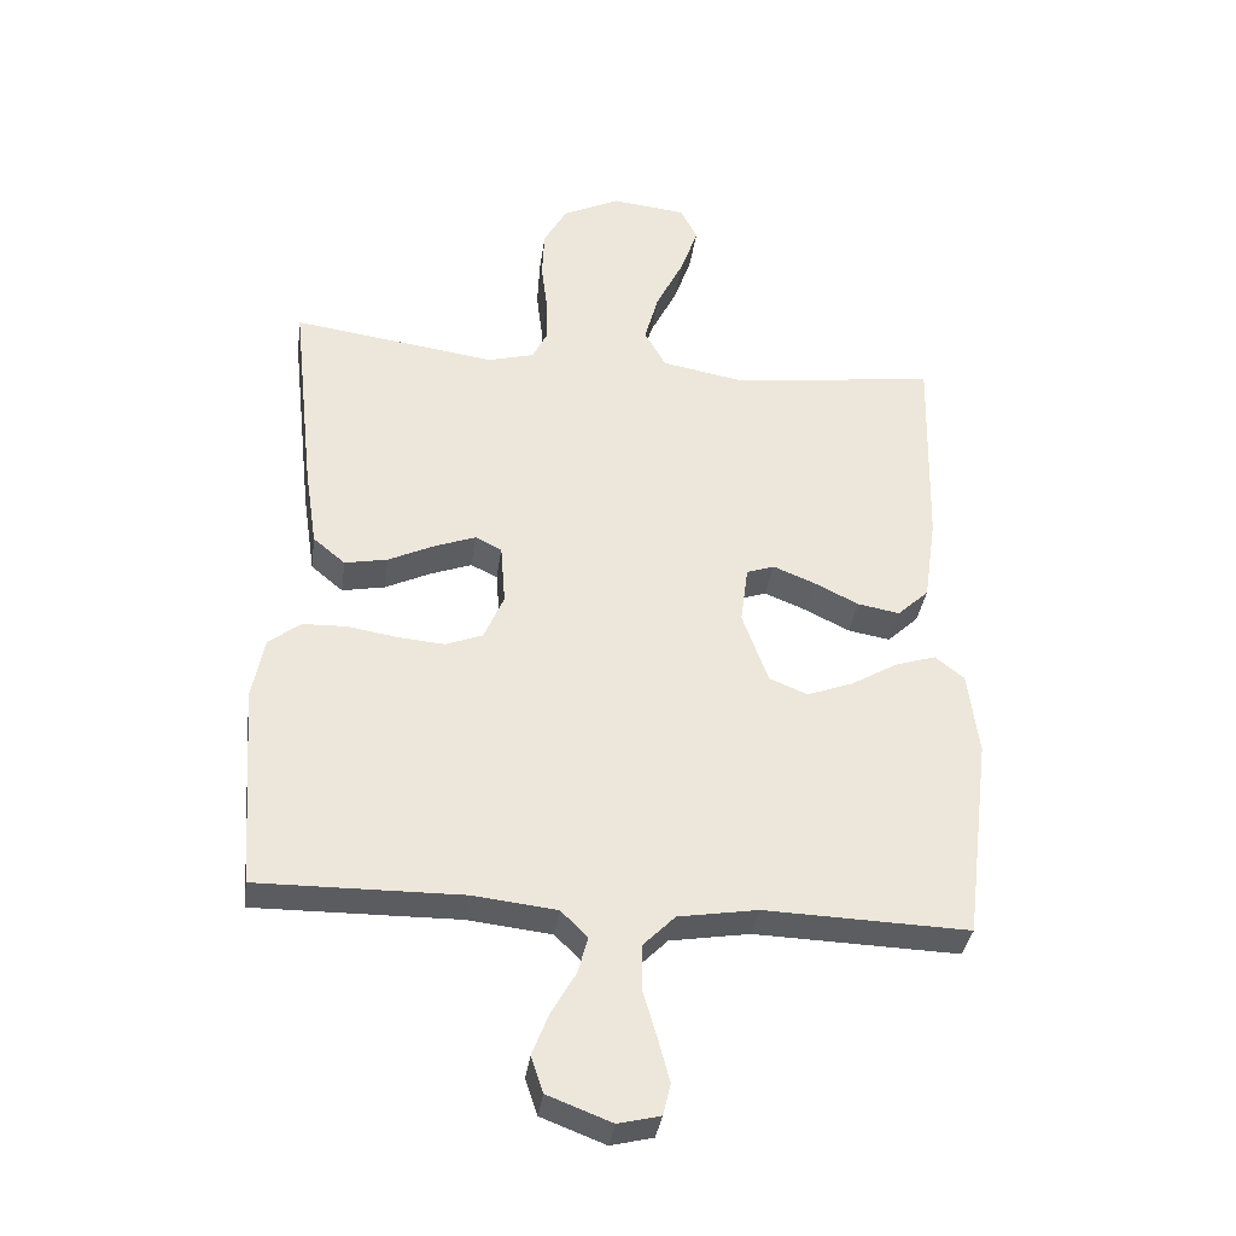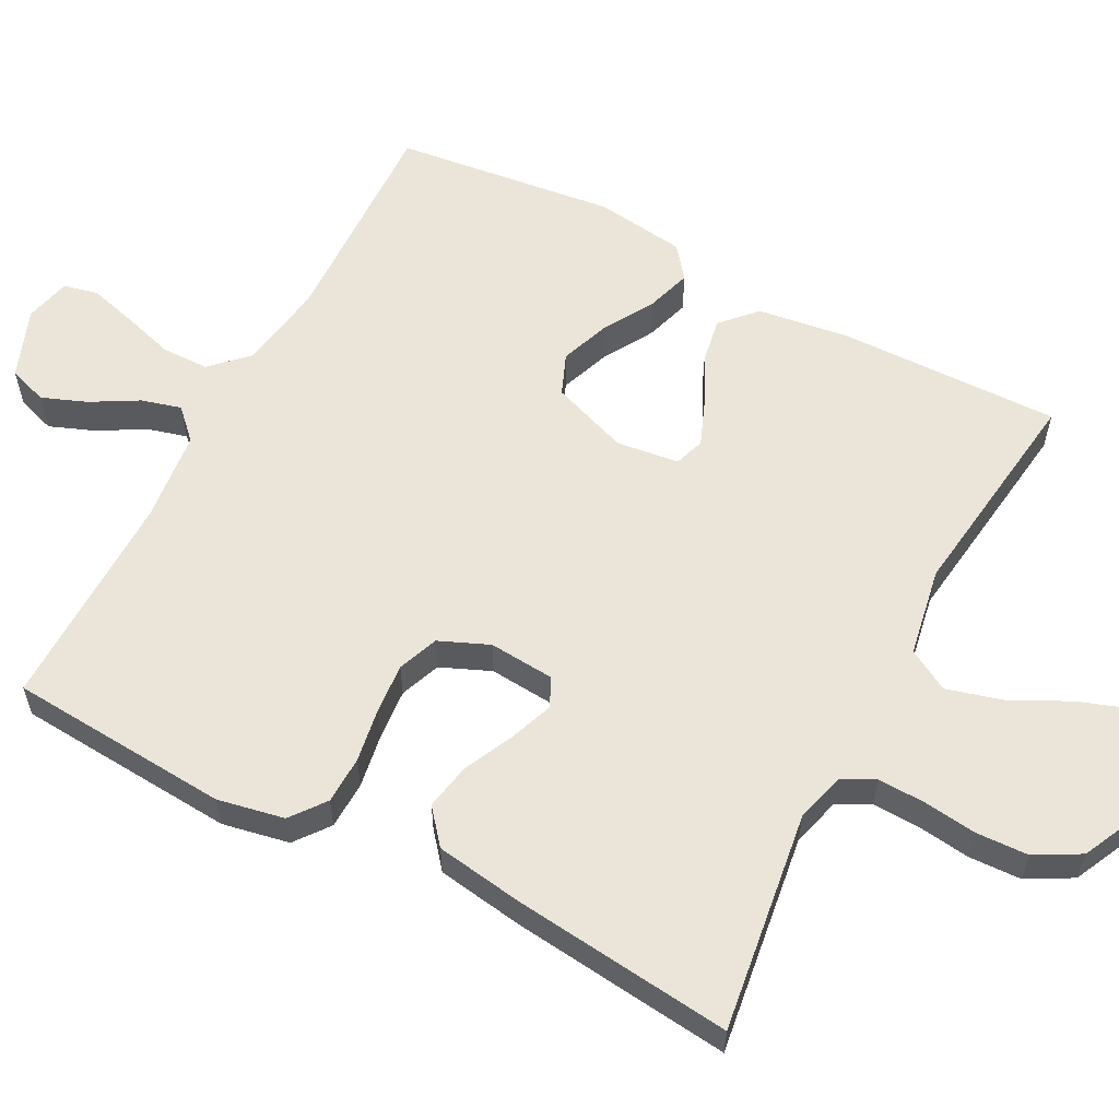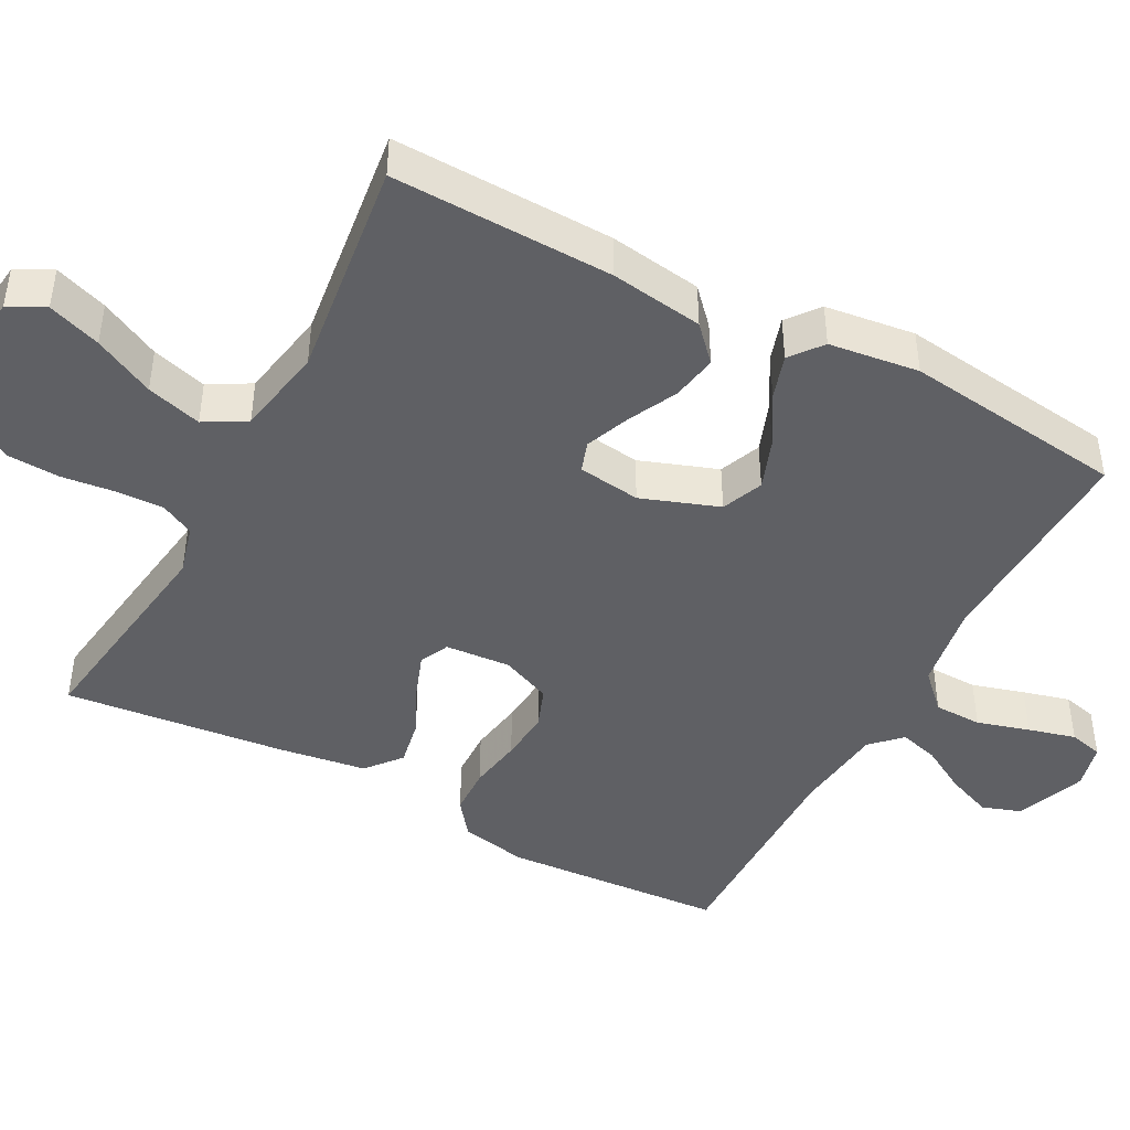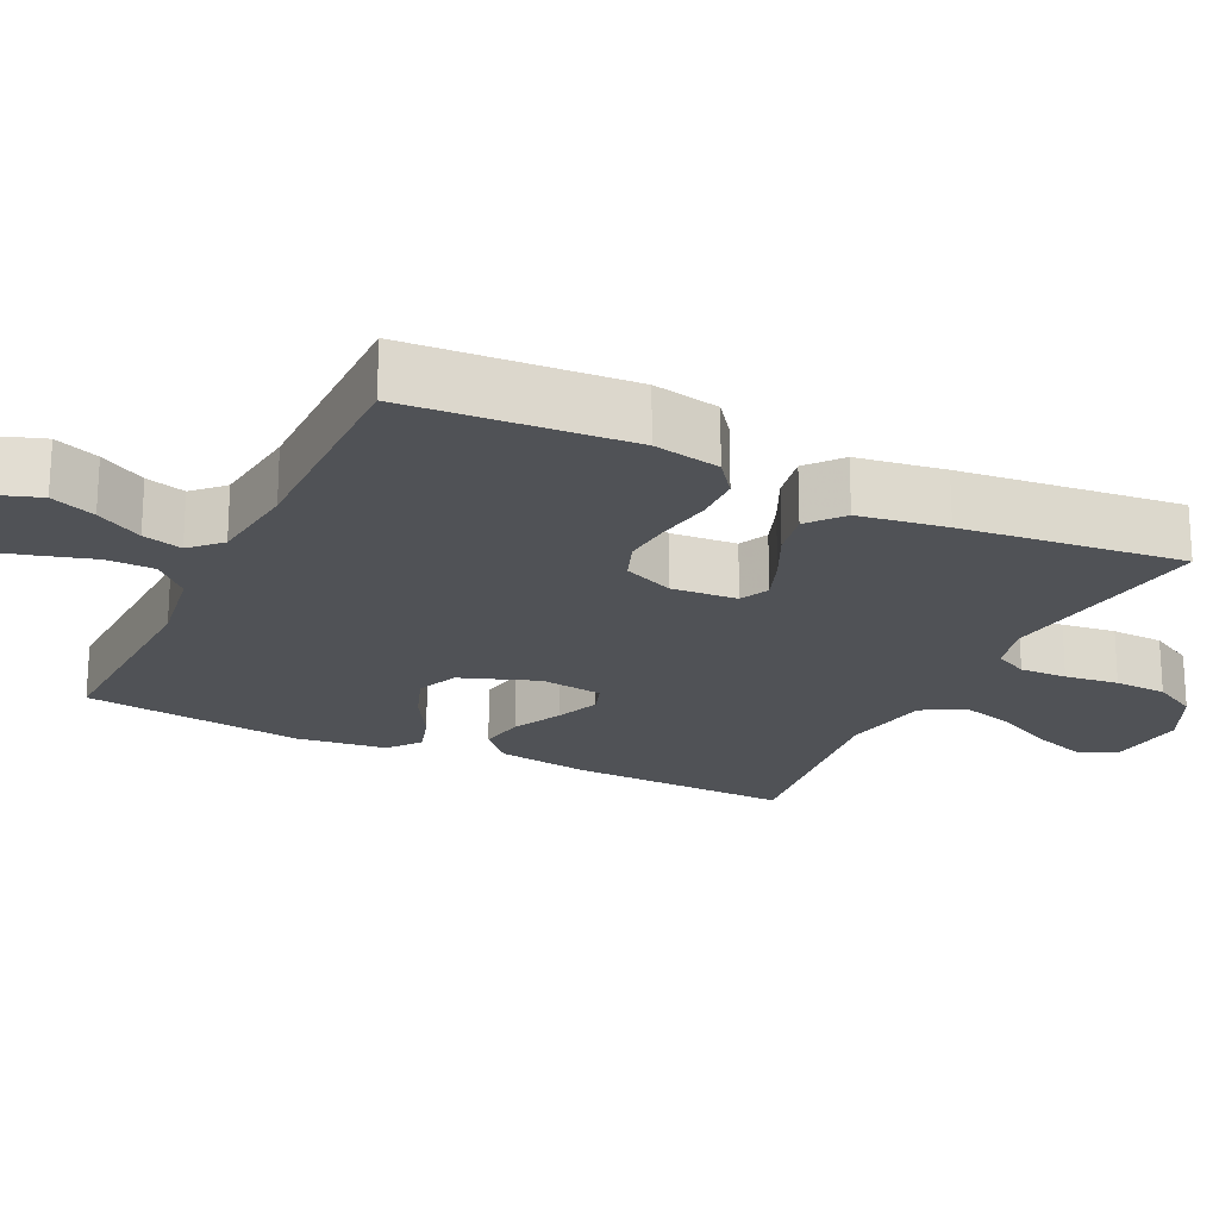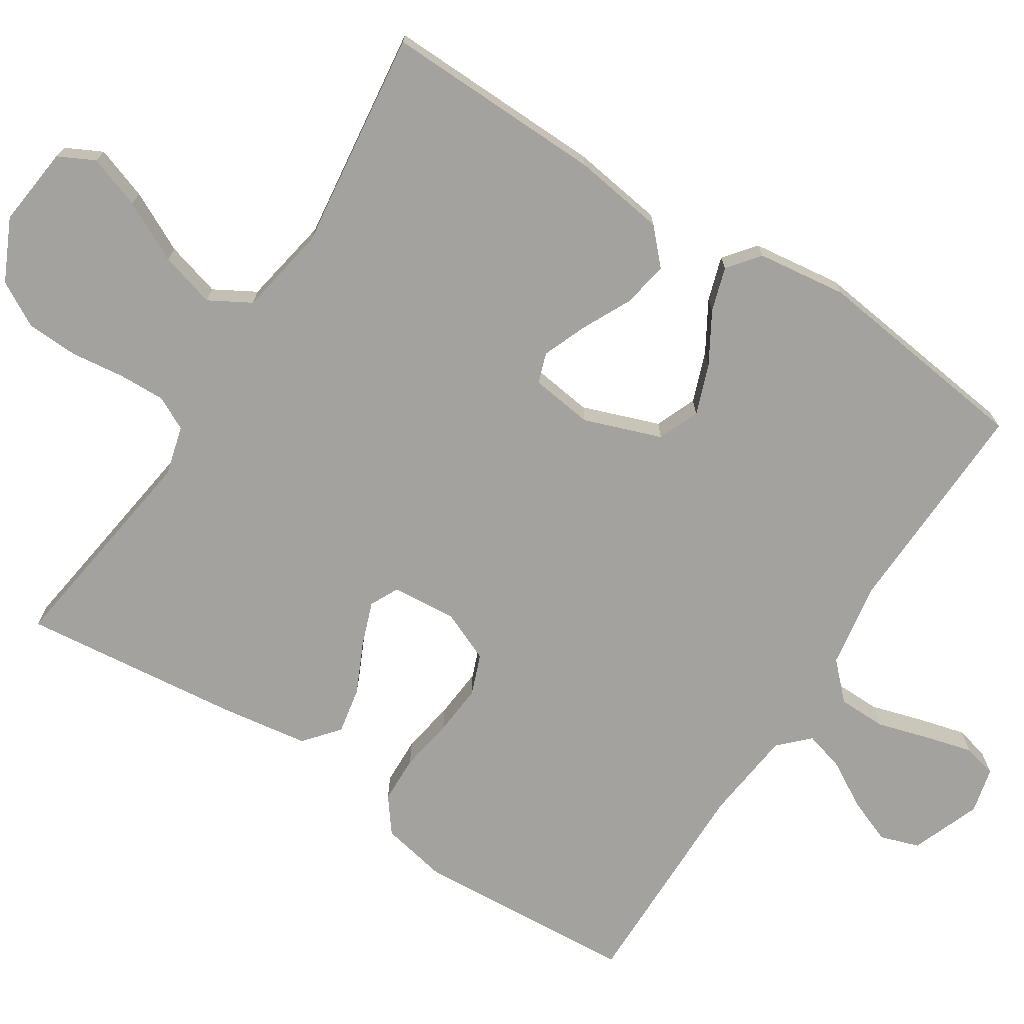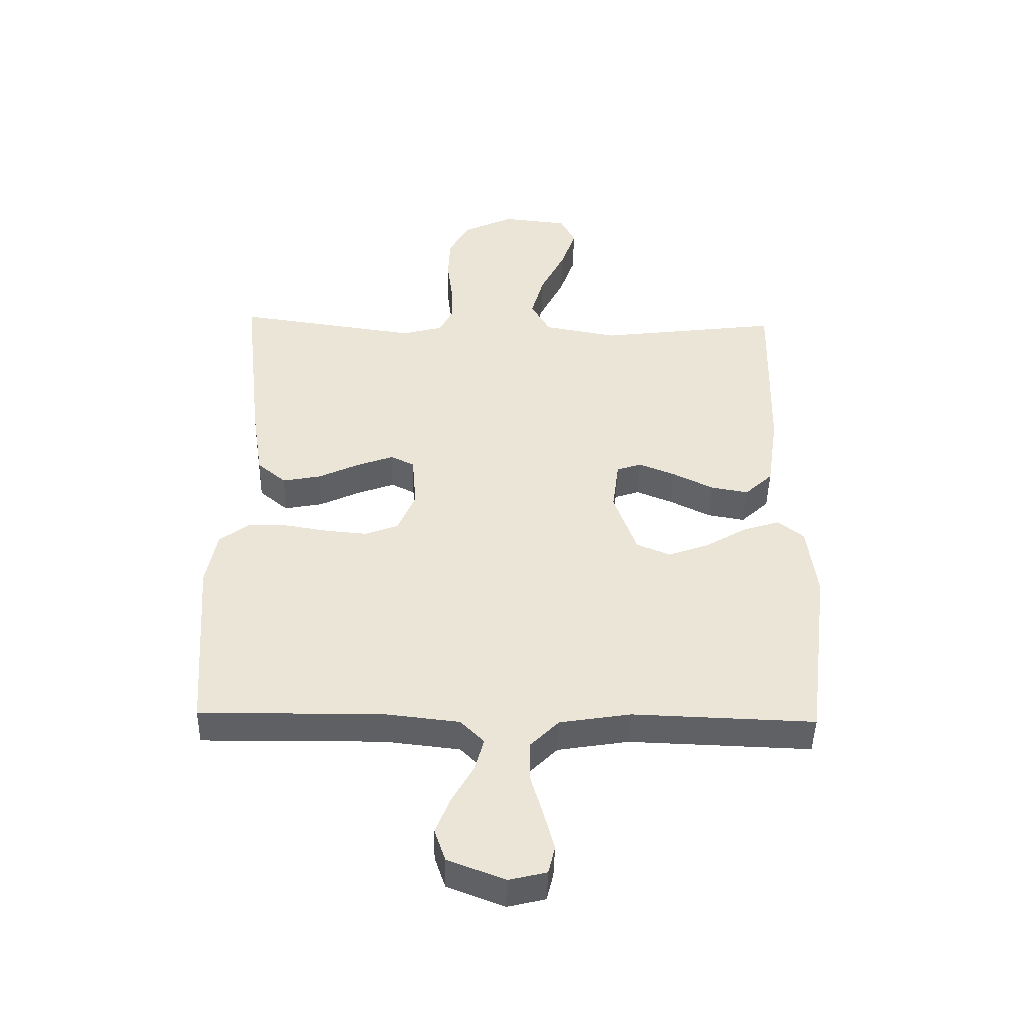
<metadata>
{"format":"obj","ext":"obj","renderer":"f3d","projection":"perspective","resolution":1024,"background":"white","views":[{"elev":-35.2,"azim":-7.8,"up":"+Z"},{"elev":58.7,"azim":-62.2,"up":"+Y"},{"elev":-44.8,"azim":61.9,"up":"+Y"},{"elev":-21.1,"azim":-115.8,"up":"+Y"},{"elev":-72.5,"azim":57.2,"up":"+Y"},{"elev":-45.3,"azim":-1.3,"up":"+Z"}]}
</metadata>
<code>
v 0.5 0.07 0.5
v 0.493 0.07 0.2
v 0.475 0.07 0.074
v 0.429 0.07 0.031
v 0.367 0.07 0.042
v 0.3 0.07 0.075
v 0.24 0.07 0.099
v 0.199 0.07 0.085
v 0.188 0.07 0
v 0.226 0.07 -0.105
v 0.282 0.07 -0.128
v 0.35 0.07 -0.103
v 0.418 0.07 -0.063
v 0.478 0.07 -0.044
v 0.521 0.07 -0.078
v 0.537 0.07 -0.2
v 0.5 0.07 -0.5
v 0.2 0.07 -0.49
v 0.083 0.07 -0.509
v 0.036 0.07 -0.556
v 0.035 0.07 -0.621
v 0.056 0.07 -0.692
v 0.073 0.07 -0.756
v 0.062 0.07 -0.802
v 0 0.07 -0.817
v -0.094 0.07 -0.781
v -0.112 0.07 -0.728
v -0.088 0.07 -0.667
v -0.052 0.07 -0.604
v -0.037 0.07 -0.55
v -0.076 0.07 -0.511
v -0.2 0.07 -0.497
v -0.5 0.07 -0.5
v -0.521 0.07 -0.2
v -0.503 0.07 -0.109
v -0.456 0.07 -0.073
v -0.391 0.07 -0.071
v -0.318 0.07 -0.083
v -0.249 0.07 -0.089
v -0.194 0.07 -0.068
v -0.165 0.07 0
v -0.172 0.07 0.089
v -0.211 0.07 0.108
v -0.271 0.07 0.086
v -0.339 0.07 0.054
v -0.402 0.07 0.042
v -0.449 0.07 0.081
v -0.467 0.07 0.2
v -0.5 0.07 0.5
v -0.2 0.07 0.458
v -0.133 0.07 0.476
v -0.11 0.07 0.521
v -0.112 0.07 0.585
v -0.121 0.07 0.658
v -0.118 0.07 0.729
v -0.084 0.07 0.79
v 0 0.07 0.83
v 0.109 0.07 0.818
v 0.134 0.07 0.769
v 0.109 0.07 0.697
v 0.068 0.07 0.615
v 0.047 0.07 0.54
v 0.079 0.07 0.484
v 0.2 0.07 0.462
v 0.5 0 0.5
v 0.493 0 0.2
v 0.475 0 0.074
v 0.429 0 0.031
v 0.367 0 0.042
v 0.3 0 0.075
v 0.24 0 0.099
v 0.199 0 0.085
v 0.188 0 0
v 0.226 0 -0.105
v 0.282 0 -0.128
v 0.35 0 -0.103
v 0.418 0 -0.063
v 0.478 0 -0.044
v 0.521 0 -0.078
v 0.537 0 -0.2
v 0.5 0 -0.5
v 0.2 0 -0.49
v 0.083 0 -0.509
v 0.036 0 -0.556
v 0.035 0 -0.621
v 0.056 0 -0.692
v 0.073 0 -0.756
v 0.062 0 -0.802
v 0 0 -0.817
v -0.094 0 -0.781
v -0.112 0 -0.728
v -0.088 0 -0.667
v -0.052 0 -0.604
v -0.037 0 -0.55
v -0.076 0 -0.511
v -0.2 0 -0.497
v -0.5 0 -0.5
v -0.521 0 -0.2
v -0.503 0 -0.109
v -0.456 0 -0.073
v -0.391 0 -0.071
v -0.318 0 -0.083
v -0.249 0 -0.089
v -0.194 0 -0.068
v -0.165 0 0
v -0.172 0 0.089
v -0.211 0 0.108
v -0.271 0 0.086
v -0.339 0 0.054
v -0.402 0 0.042
v -0.449 0 0.081
v -0.467 0 0.2
v -0.5 0 0.5
v -0.2 0 0.458
v -0.133 0 0.476
v -0.11 0 0.521
v -0.112 0 0.585
v -0.121 0 0.658
v -0.118 0 0.729
v -0.084 0 0.79
v 0 0 0.83
v 0.109 0 0.818
v 0.134 0 0.769
v 0.109 0 0.697
v 0.068 0 0.615
v 0.047 0 0.54
v 0.079 0 0.484
v 0.2 0 0.462
f 59 60 61
f 58 59 61
f 57 58 61
f 56 57 61
f 55 56 61
f 54 55 61
f 53 54 61
f 52 53 61 62
f 51 52 62 63
f 48 49 50
f 47 48 50
f 46 47 50
f 45 46 50
f 44 45 50
f 51 63 64
f 50 51 64
f 44 50 64
f 43 44 64
f 36 37 38
f 35 36 38
f 34 35 38
f 33 34 38
f 32 33 38
f 31 32 38 39
f 30 31 39 40
f 27 28 29
f 26 27 29
f 25 26 29
f 24 25 29
f 23 24 29
f 22 23 29
f 21 22 29
f 20 21 29 30
f 30 40 41
f 20 30 41
f 19 20 41
f 16 17 18
f 15 16 18
f 14 15 18
f 13 14 18
f 12 13 18
f 11 12 18 19
f 4 5 6
f 3 4 6
f 2 3 6
f 1 2 6
f 64 1 6
f 64 6 7
f 64 7 8
f 43 64 8
f 42 43 8
f 41 42 8 9
f 10 11 19 41
f 9 10 41
f 125 124 123
f 125 123 122
f 125 122 121
f 125 121 120
f 125 120 119
f 125 119 118
f 125 118 117
f 126 125 117 116
f 127 126 116 115
f 114 113 112
f 114 112 111
f 114 111 110
f 114 110 109
f 114 109 108
f 128 127 115
f 128 115 114
f 128 114 108
f 128 108 107
f 102 101 100
f 102 100 99
f 102 99 98
f 102 98 97
f 102 97 96
f 103 102 96 95
f 104 103 95 94
f 93 92 91
f 93 91 90
f 93 90 89
f 93 89 88
f 93 88 87
f 93 87 86
f 93 86 85
f 94 93 85 84
f 105 104 94
f 105 94 84
f 105 84 83
f 82 81 80
f 82 80 79
f 82 79 78
f 82 78 77
f 82 77 76
f 83 82 76 75
f 70 69 68
f 70 68 67
f 70 67 66
f 70 66 65
f 70 65 128
f 71 70 128
f 72 71 128
f 72 128 107
f 72 107 106
f 73 72 106 105
f 105 83 75 74
f 105 74 73
f 1 65 66 2
f 2 66 67 3
f 3 67 68 4
f 4 68 69 5
f 5 69 70 6
f 6 70 71 7
f 7 71 72 8
f 8 72 73 9
f 9 73 74 10
f 10 74 75 11
f 11 75 76 12
f 12 76 77 13
f 13 77 78 14
f 14 78 79 15
f 15 79 80 16
f 16 80 81 17
f 17 81 82 18
f 18 82 83 19
f 19 83 84 20
f 20 84 85 21
f 21 85 86 22
f 22 86 87 23
f 23 87 88 24
f 24 88 89 25
f 25 89 90 26
f 26 90 91 27
f 27 91 92 28
f 28 92 93 29
f 29 93 94 30
f 30 94 95 31
f 31 95 96 32
f 32 96 97 33
f 33 97 98 34
f 34 98 99 35
f 35 99 100 36
f 36 100 101 37
f 37 101 102 38
f 38 102 103 39
f 39 103 104 40
f 40 104 105 41
f 41 105 106 42
f 42 106 107 43
f 43 107 108 44
f 44 108 109 45
f 45 109 110 46
f 46 110 111 47
f 47 111 112 48
f 48 112 113 49
f 49 113 114 50
f 50 114 115 51
f 51 115 116 52
f 52 116 117 53
f 53 117 118 54
f 54 118 119 55
f 55 119 120 56
f 56 120 121 57
f 57 121 122 58
f 58 122 123 59
f 59 123 124 60
f 60 124 125 61
f 61 125 126 62
f 62 126 127 63
f 63 127 128 64
f 64 128 65 1

</code>
